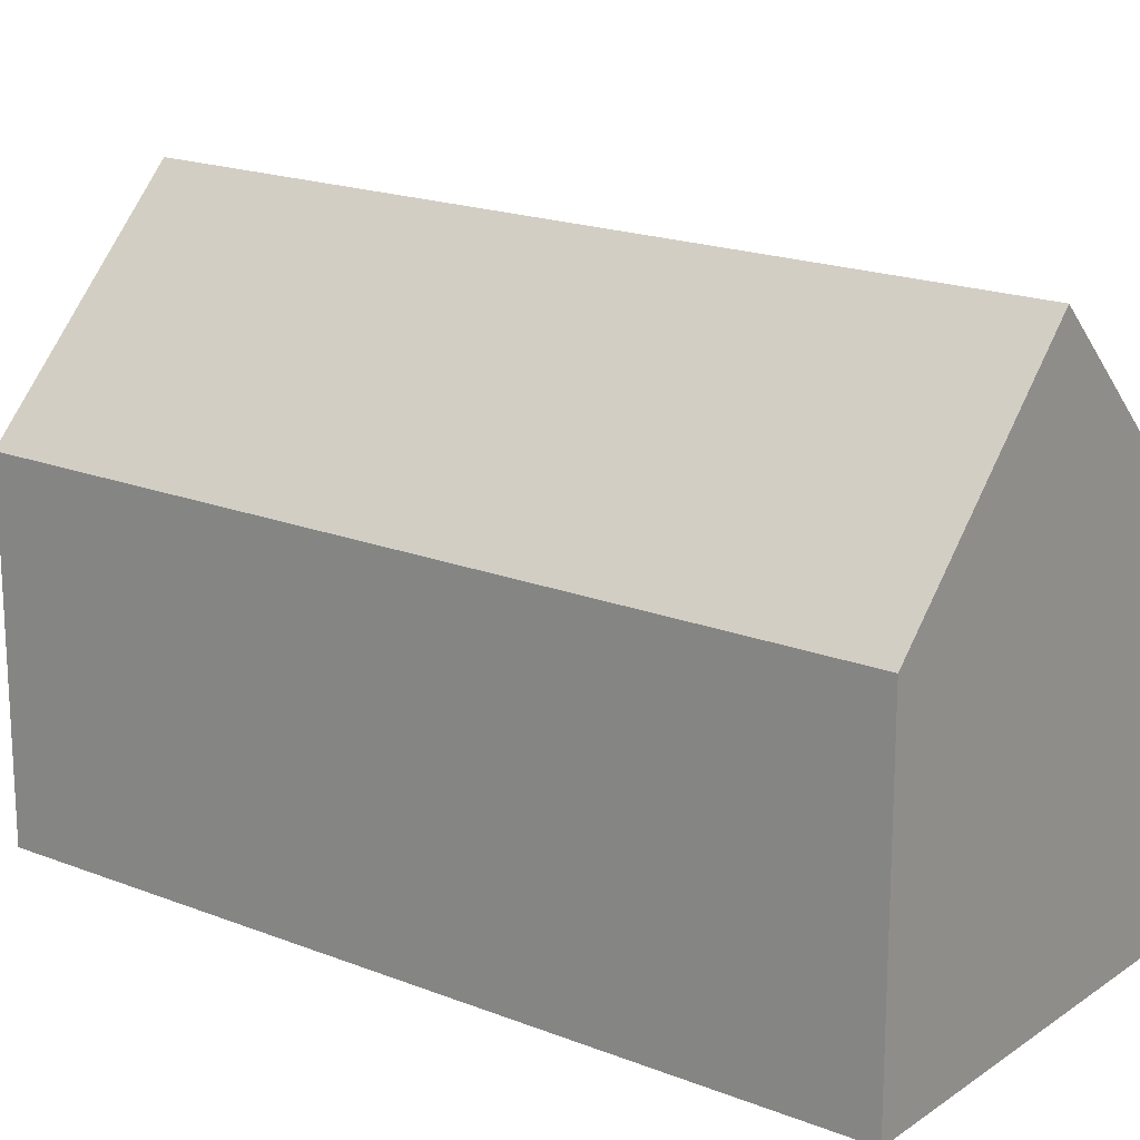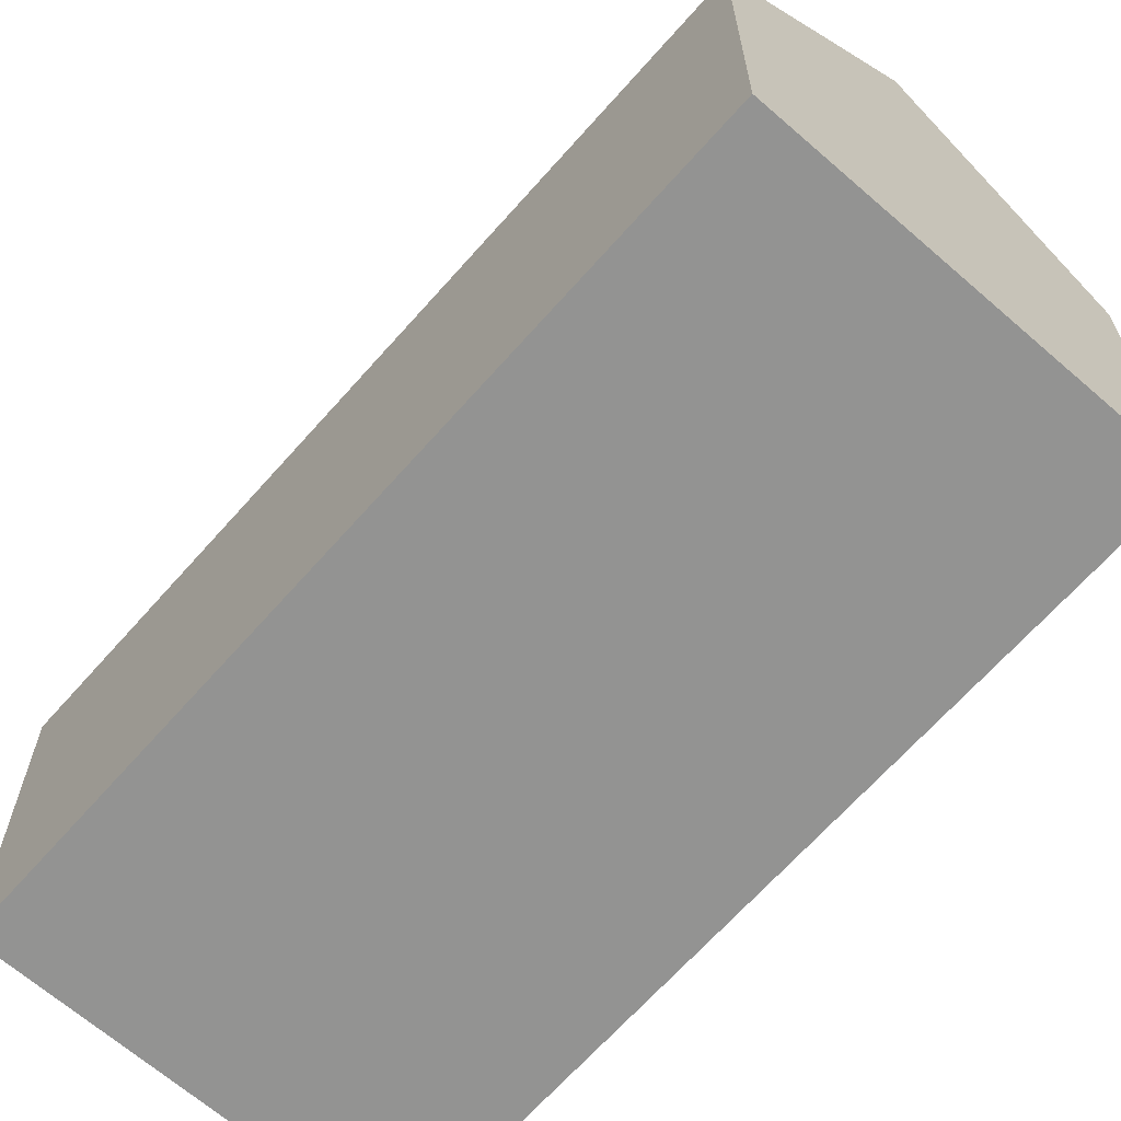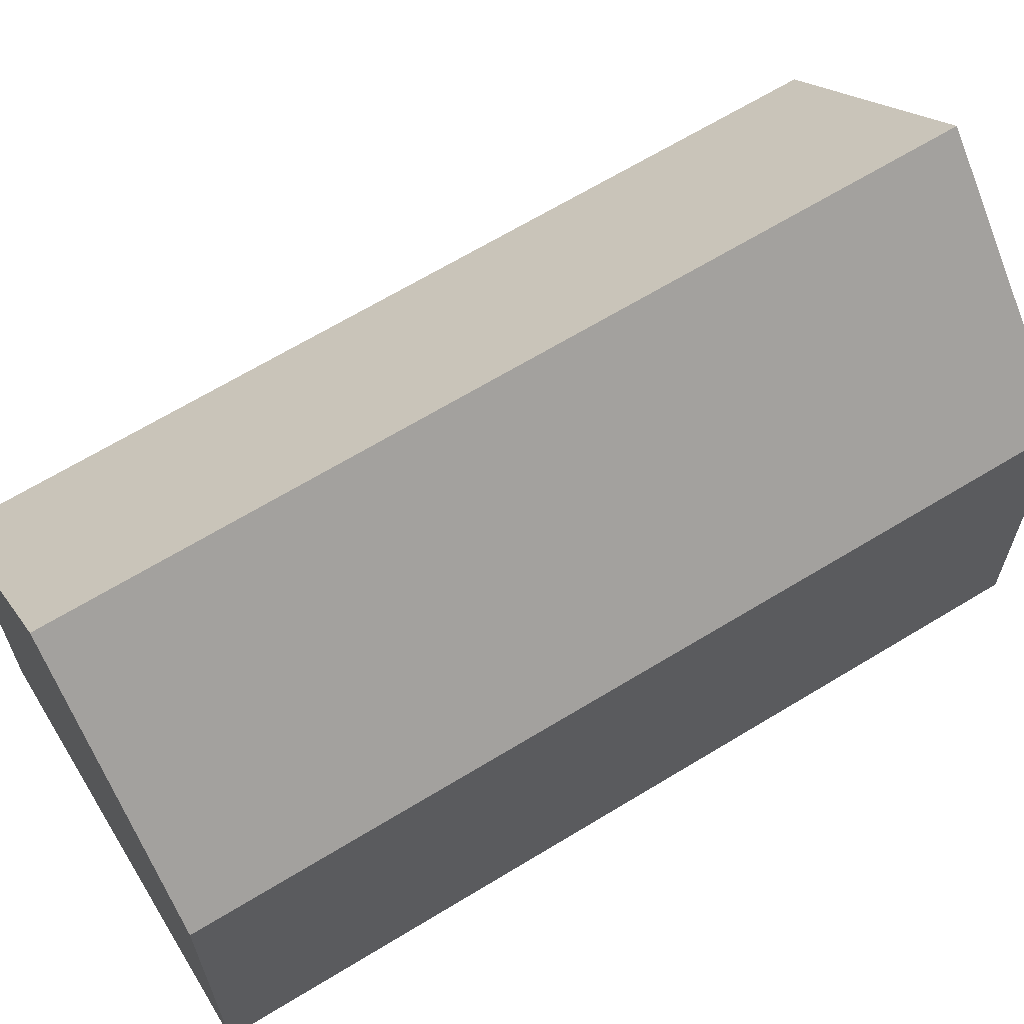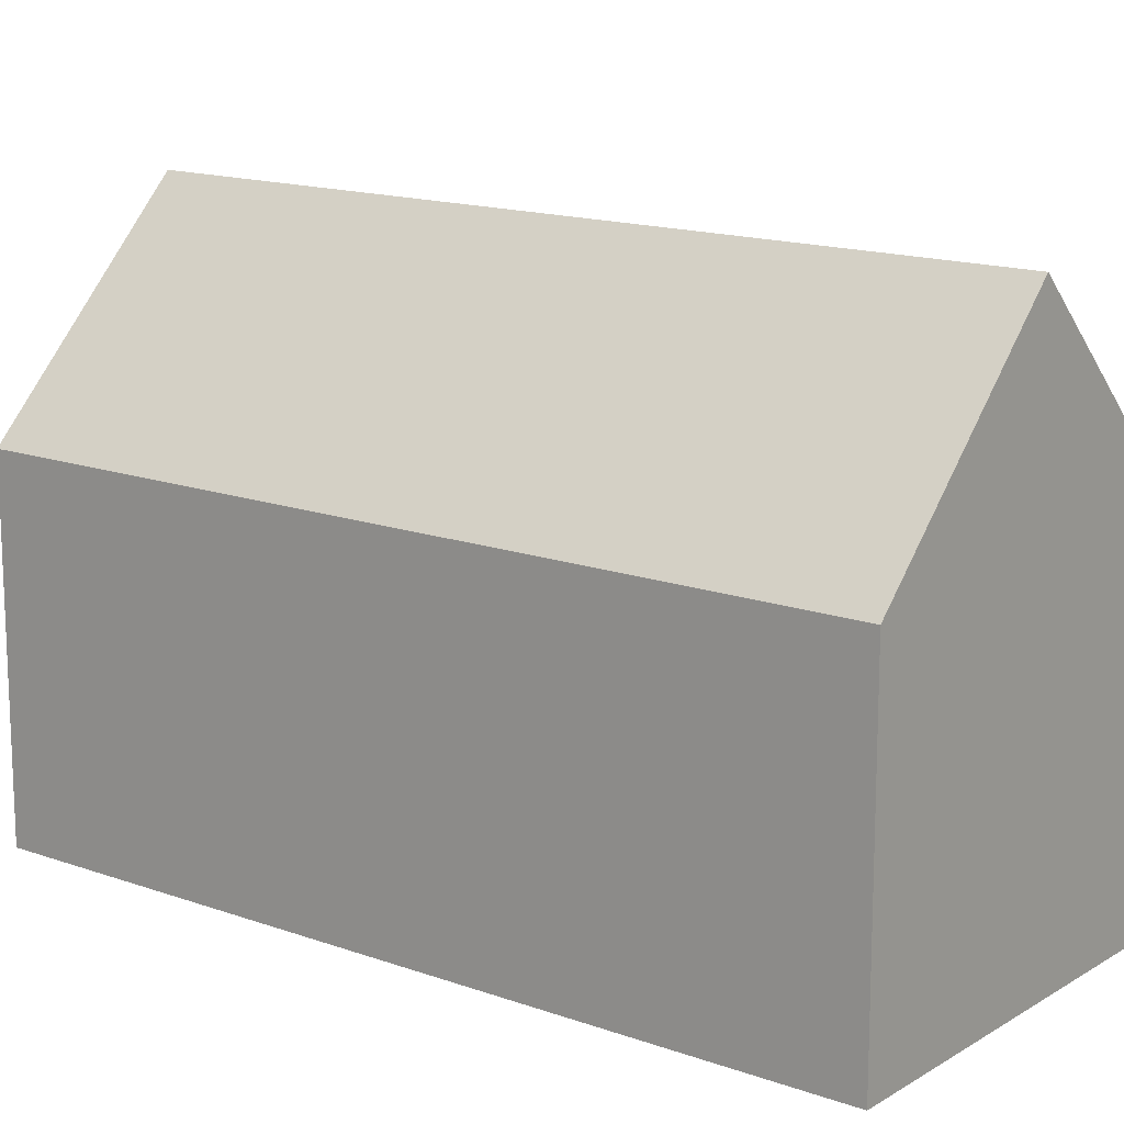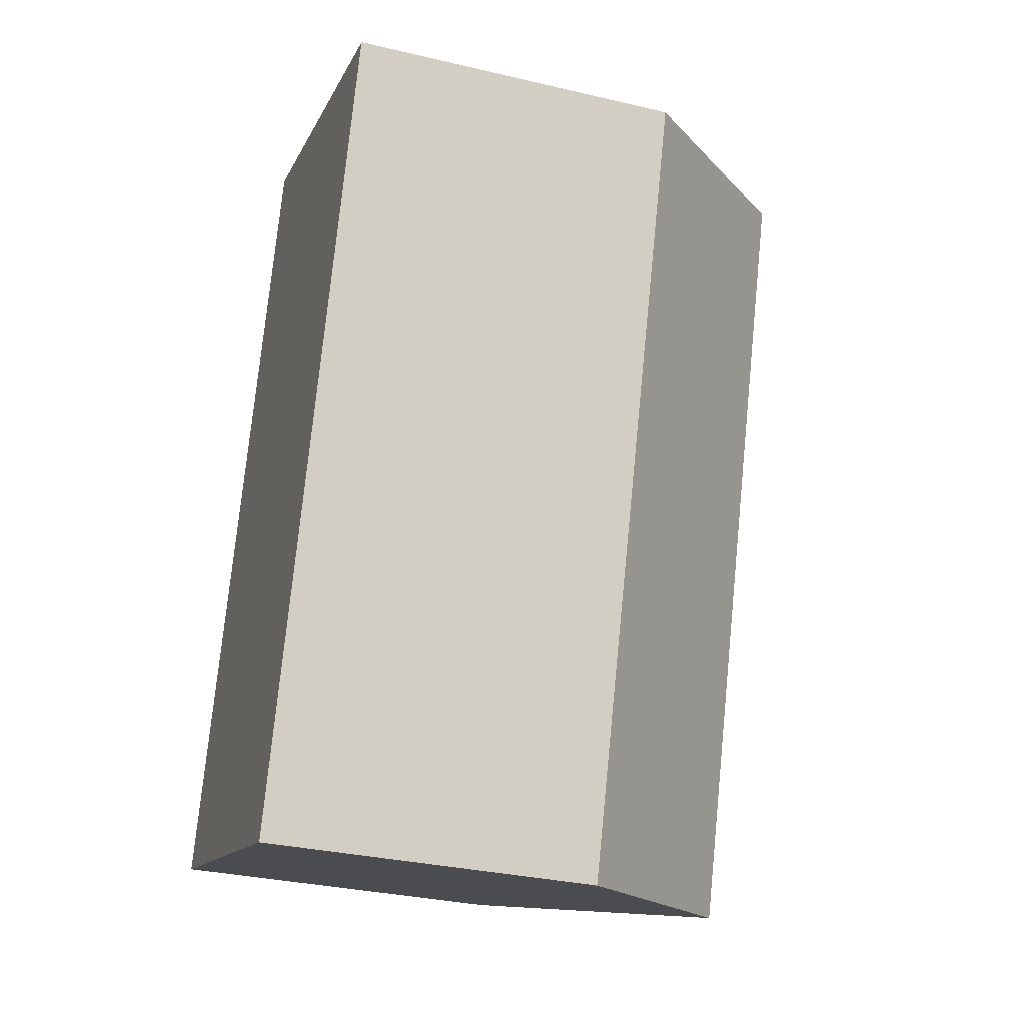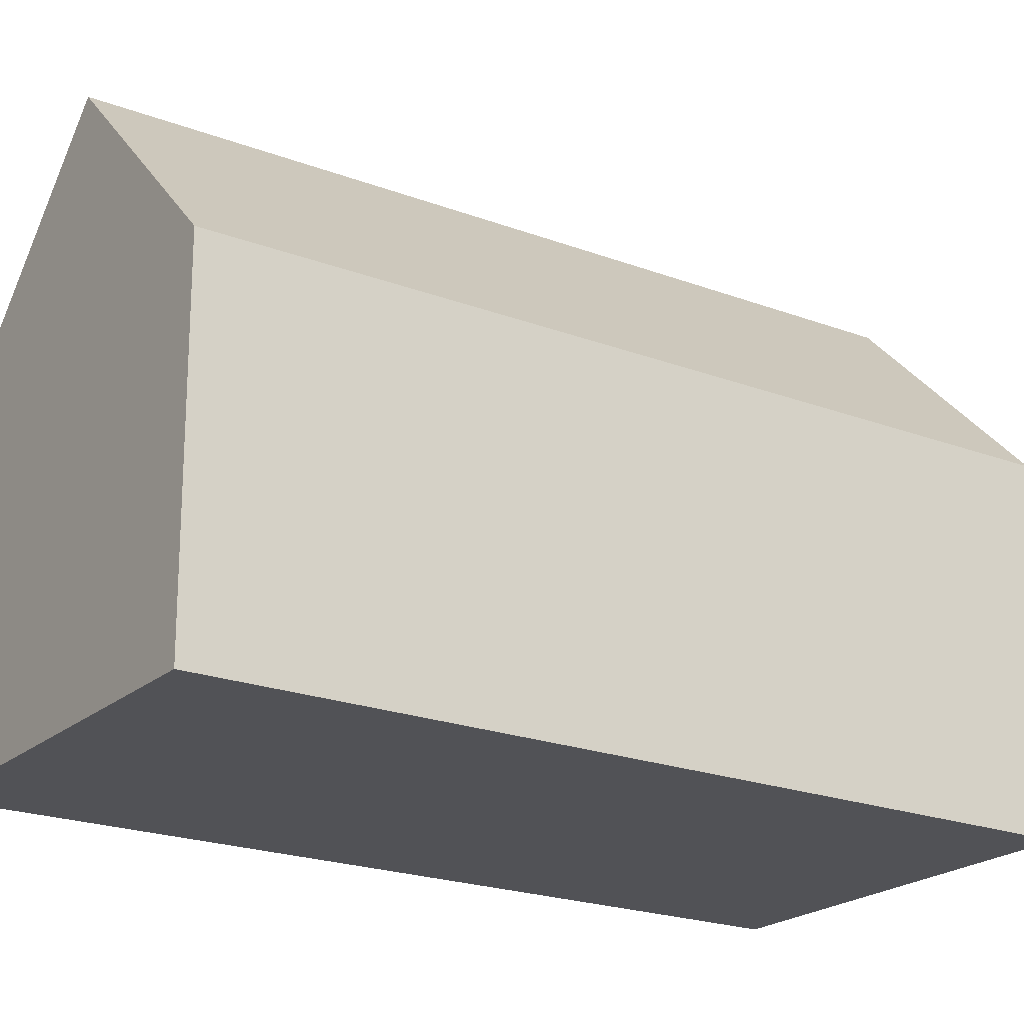
<metadata>
{"format":"obj","ext":"obj","renderer":"f3d","projection":"perspective","resolution":1024,"background":"white","views":[{"elev":18.6,"azim":145.6,"up":"+Y"},{"elev":-66.6,"azim":-23.0,"up":"+Y"},{"elev":66.2,"azim":77.0,"up":"+Y"},{"elev":15.0,"azim":-33.9,"up":"+Y"},{"elev":-32.1,"azim":71.8,"up":"+Z"},{"elev":-21.2,"azim":-105.7,"up":"+Y"}]}
</metadata>
<code>
v  9.031 8.014 -2.95
v  10.72 12.78 17.11
v  15.24 8.007 15.63
v  4.517 12.78 -1.476
v  6.203 8.01 18.59
v  0 8.01 4.905e-16
v  0 0 0
v  6.203 -1.138e-15 18.59
v  15.24 -9.569e-16 15.63
v  10.72 -1.048e-15 17.11
v  9.031 1.806e-16 -2.95
v  4.517 9.038e-17 -1.476
g defaultobject
f 1 2 3
f 2 1 4
f 5 4 6
f 4 5 2
f 7 5 6
f 5 7 8
f 5 3 2
f 3 5 8
f 3 8 9
f 9 8 10
f 3 11 1
f 11 3 9
f 1 6 4
f 6 1 7
f 7 1 12
f 12 1 11
f 10 11 9
f 11 10 8
f 11 8 7
f 11 7 12

</code>
